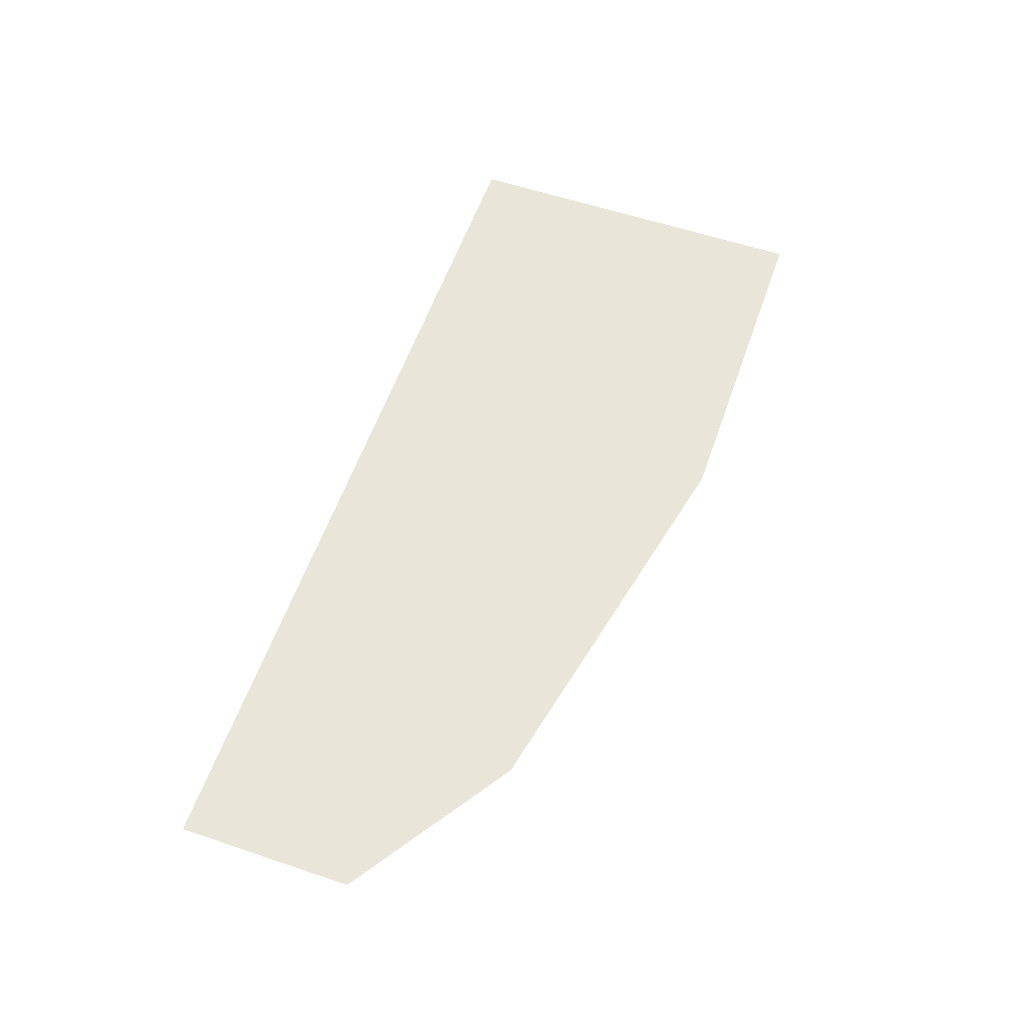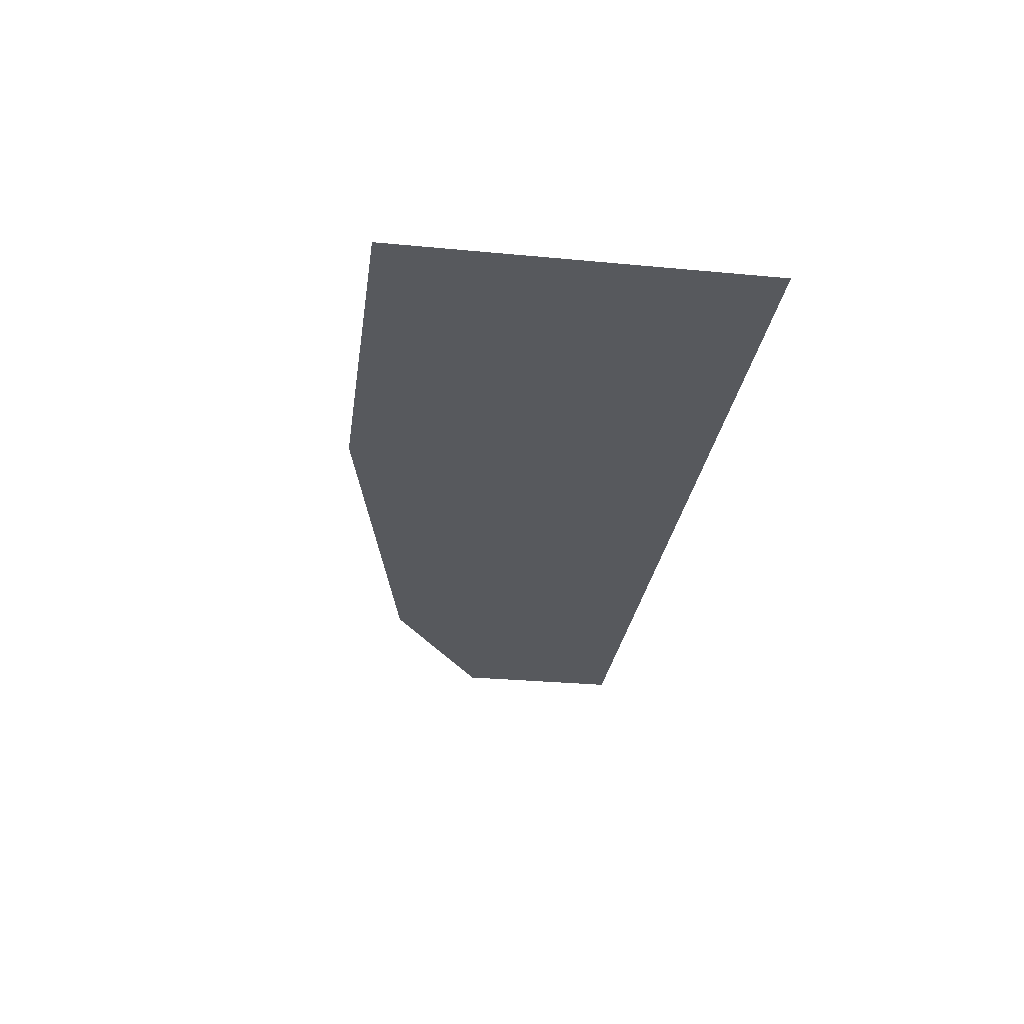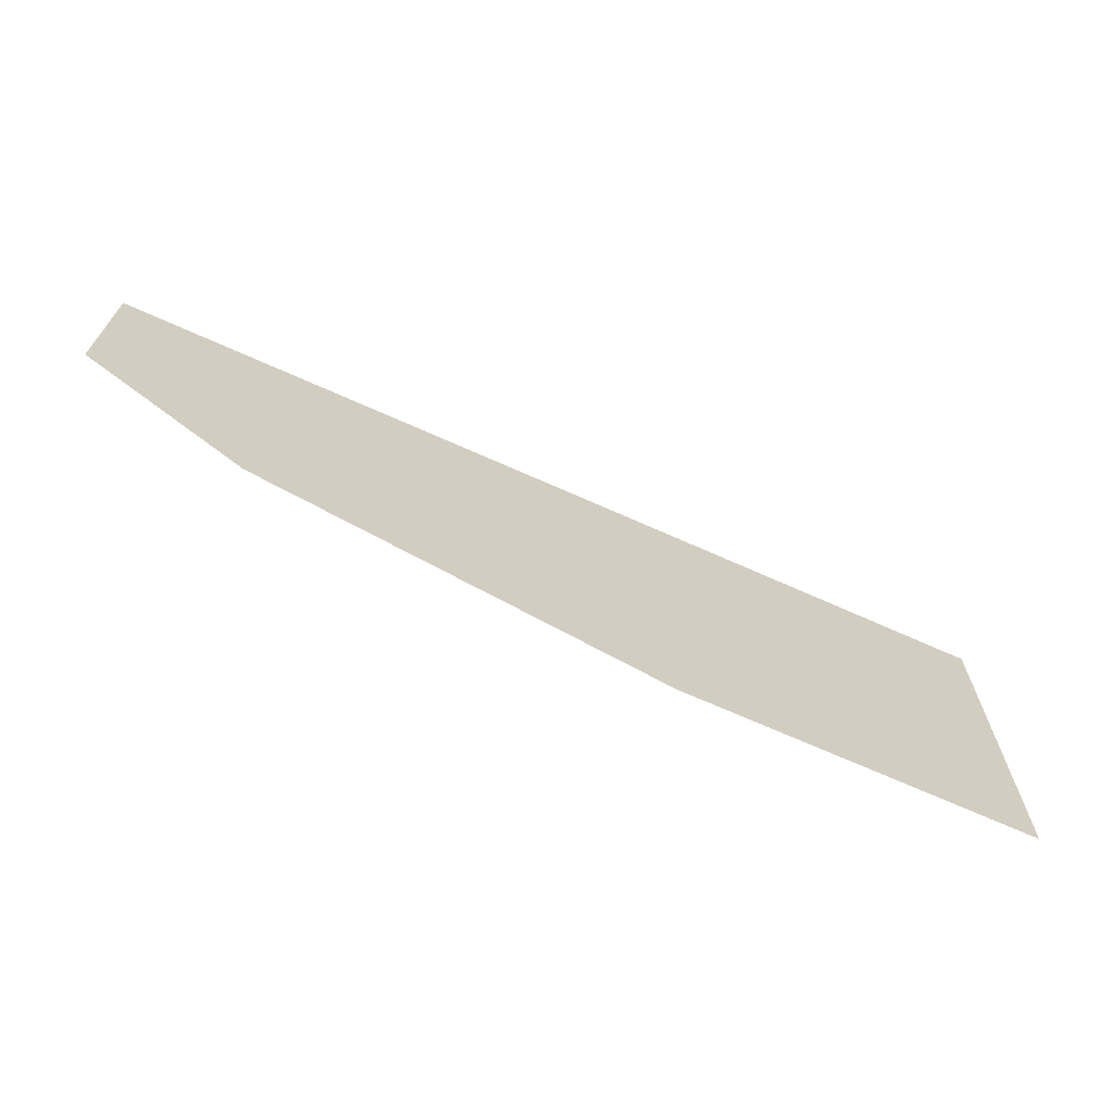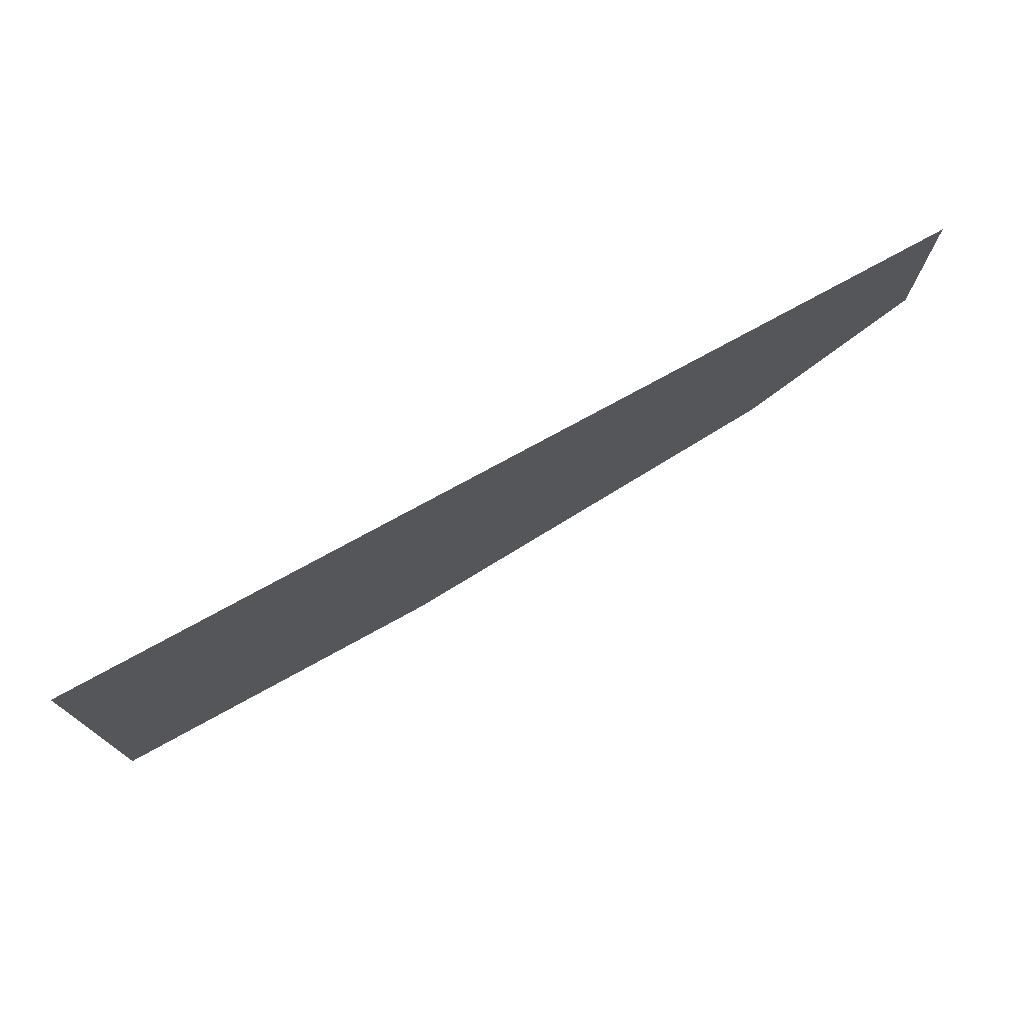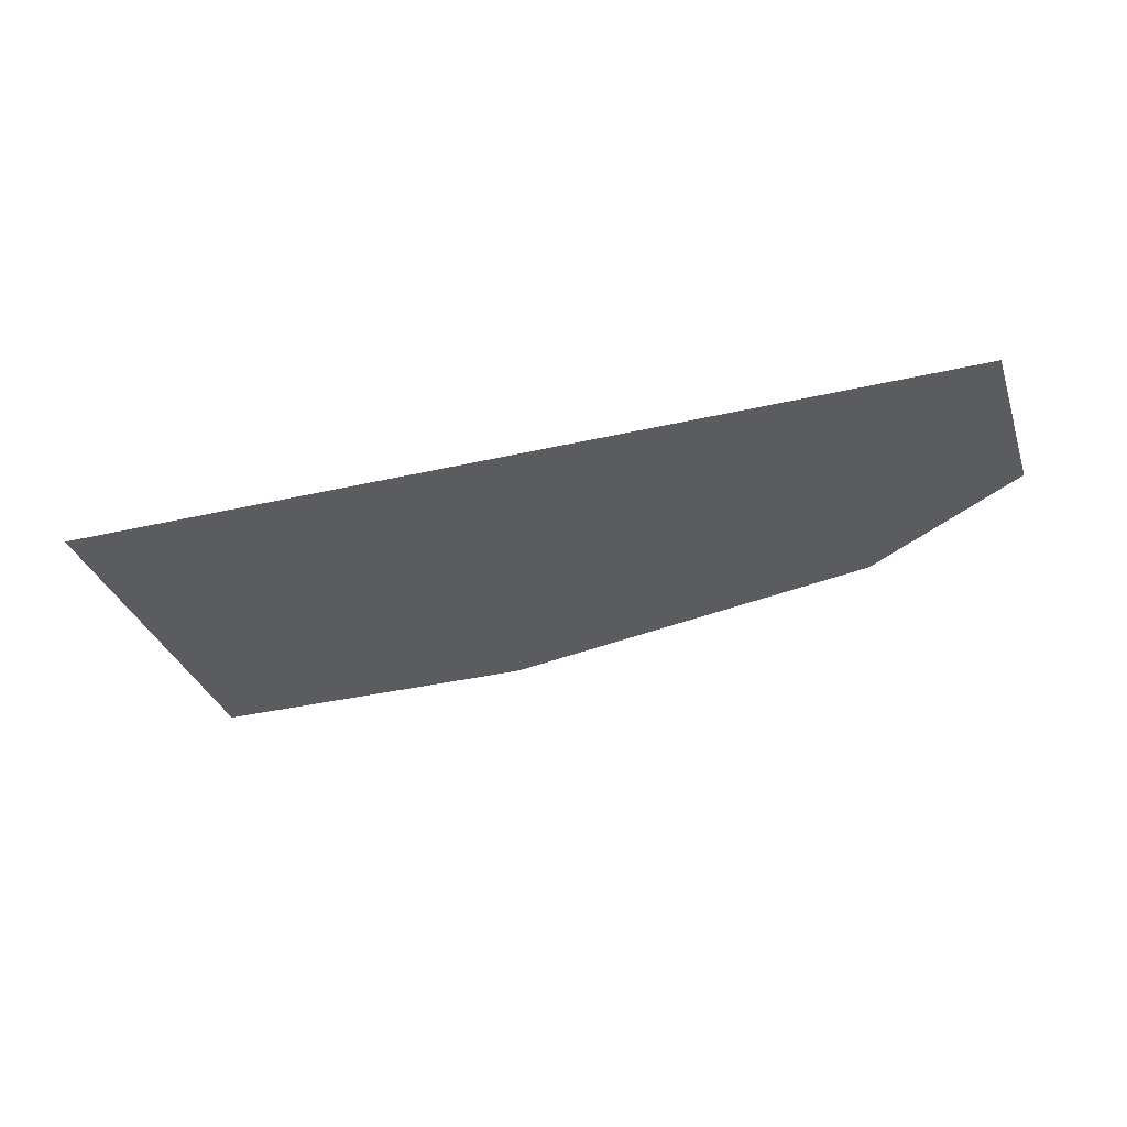
<metadata>
{"format":"obj","ext":"obj","renderer":"f3d","projection":"perspective","resolution":1024,"background":"white","views":[{"elev":58.0,"azim":109.2,"up":"+Y"},{"elev":-29.1,"azim":-98.0,"up":"+Y"},{"elev":-68.2,"azim":155.7,"up":"+Z"},{"elev":74.5,"azim":-28.9,"up":"+Z"},{"elev":-33.8,"azim":17.7,"up":"+Y"}]}
</metadata>
<code>
g groundTopGlassTop_AAJ_geo
v -7.751 0.05507 -4.099
v -4.751 0.05507 -4.674
v -4.751 0.05507 -4.099
v -5.296 0.05507 -5.038
v -6.616 0.05507 -5.321
v -7.751 0.05507 -5.321
g groundTopGlassTop_AAJ_geo_0
f 3 2 1
f 2 4 1
f 4 5 1
f 5 6 1

</code>
